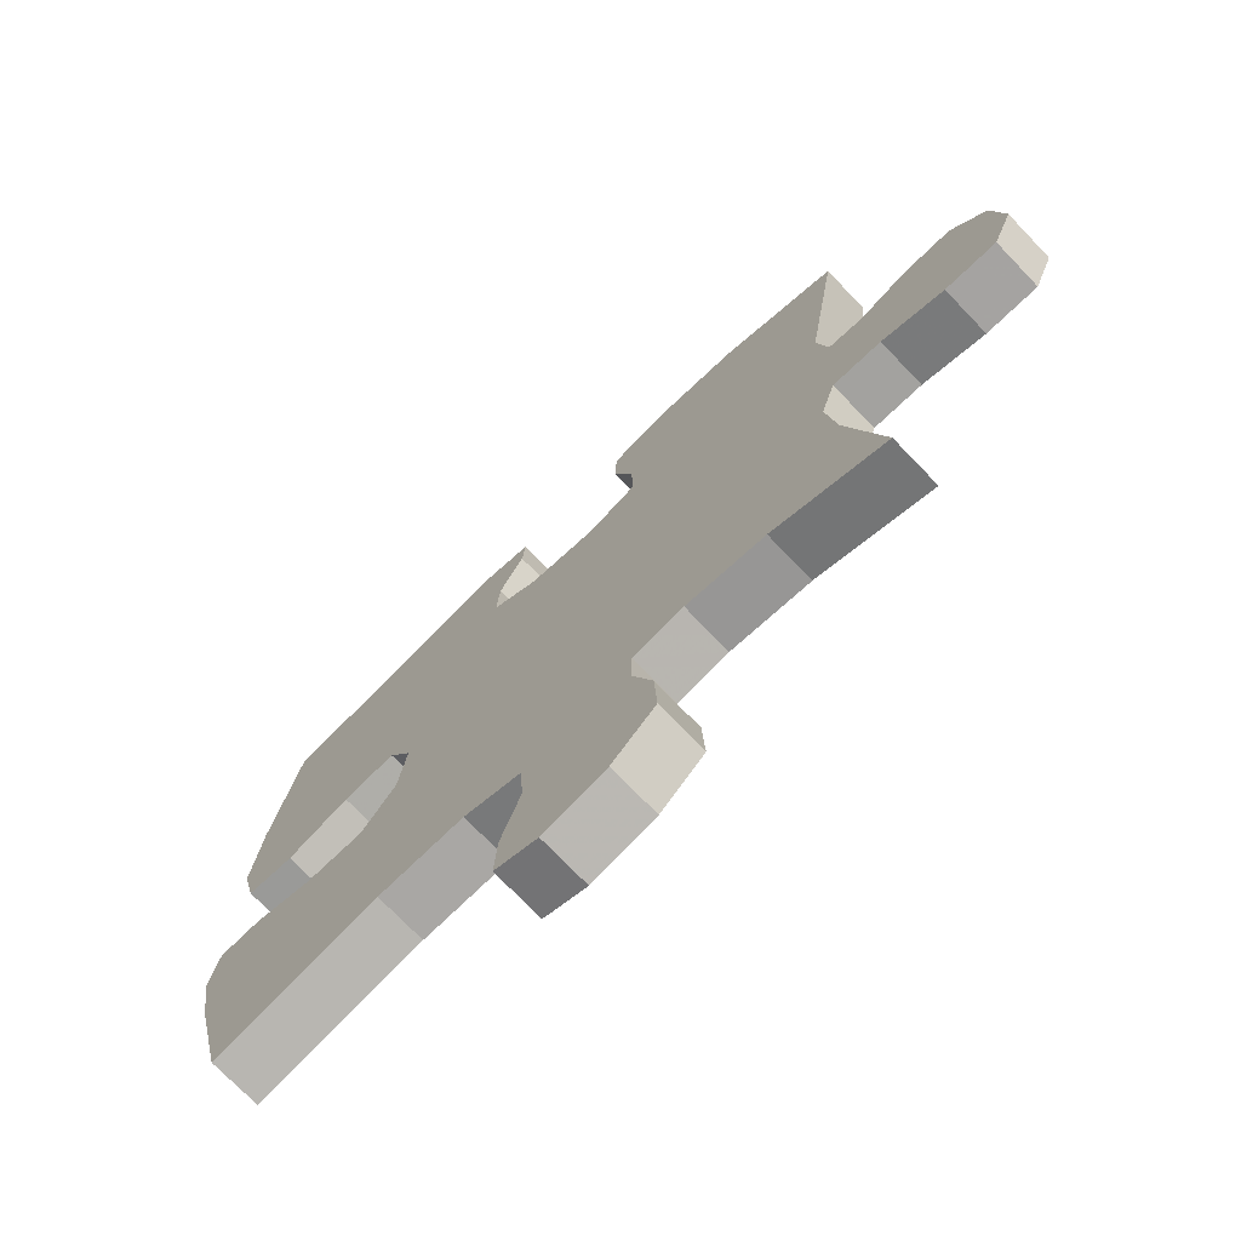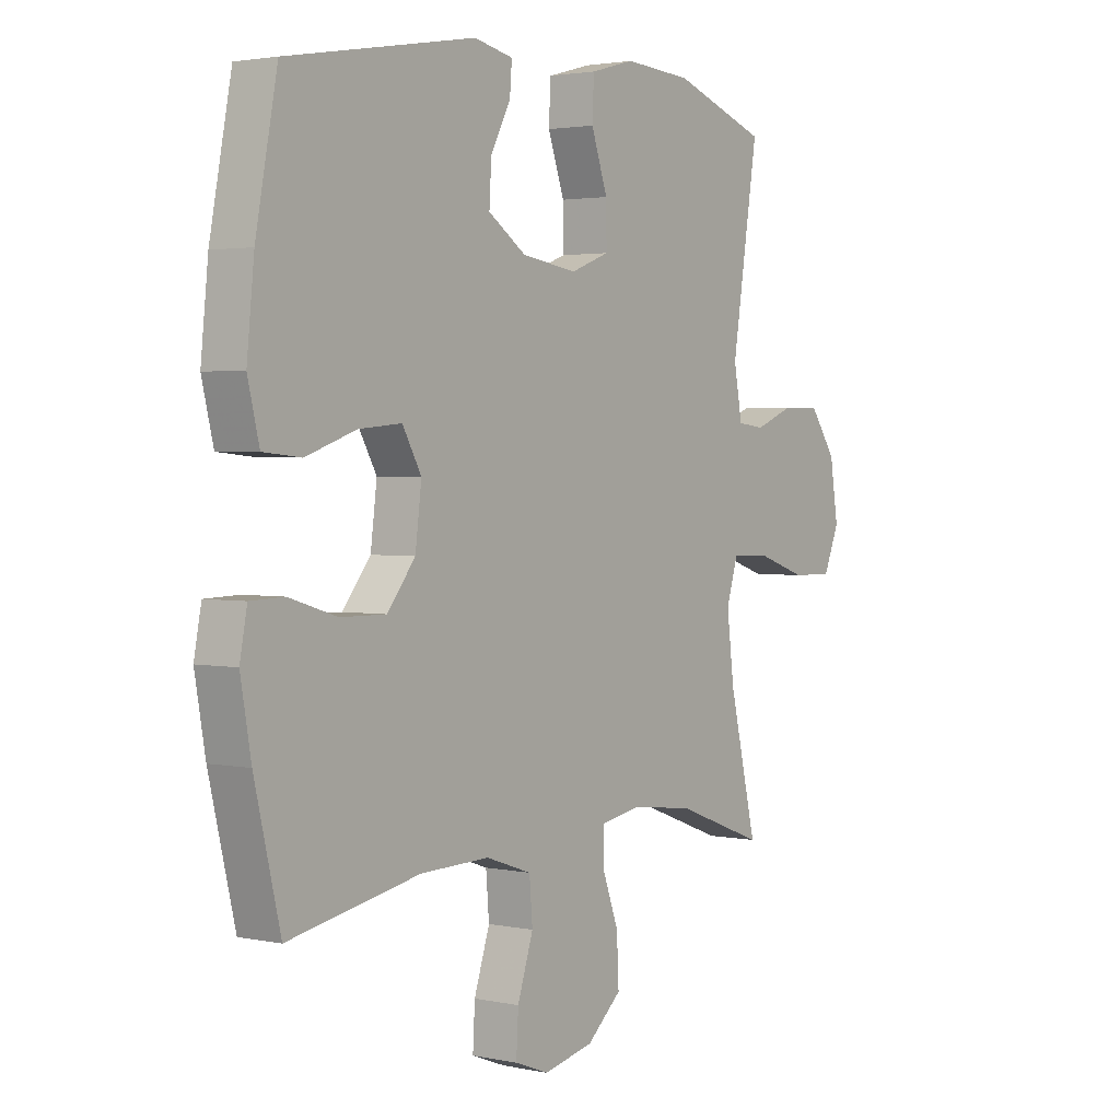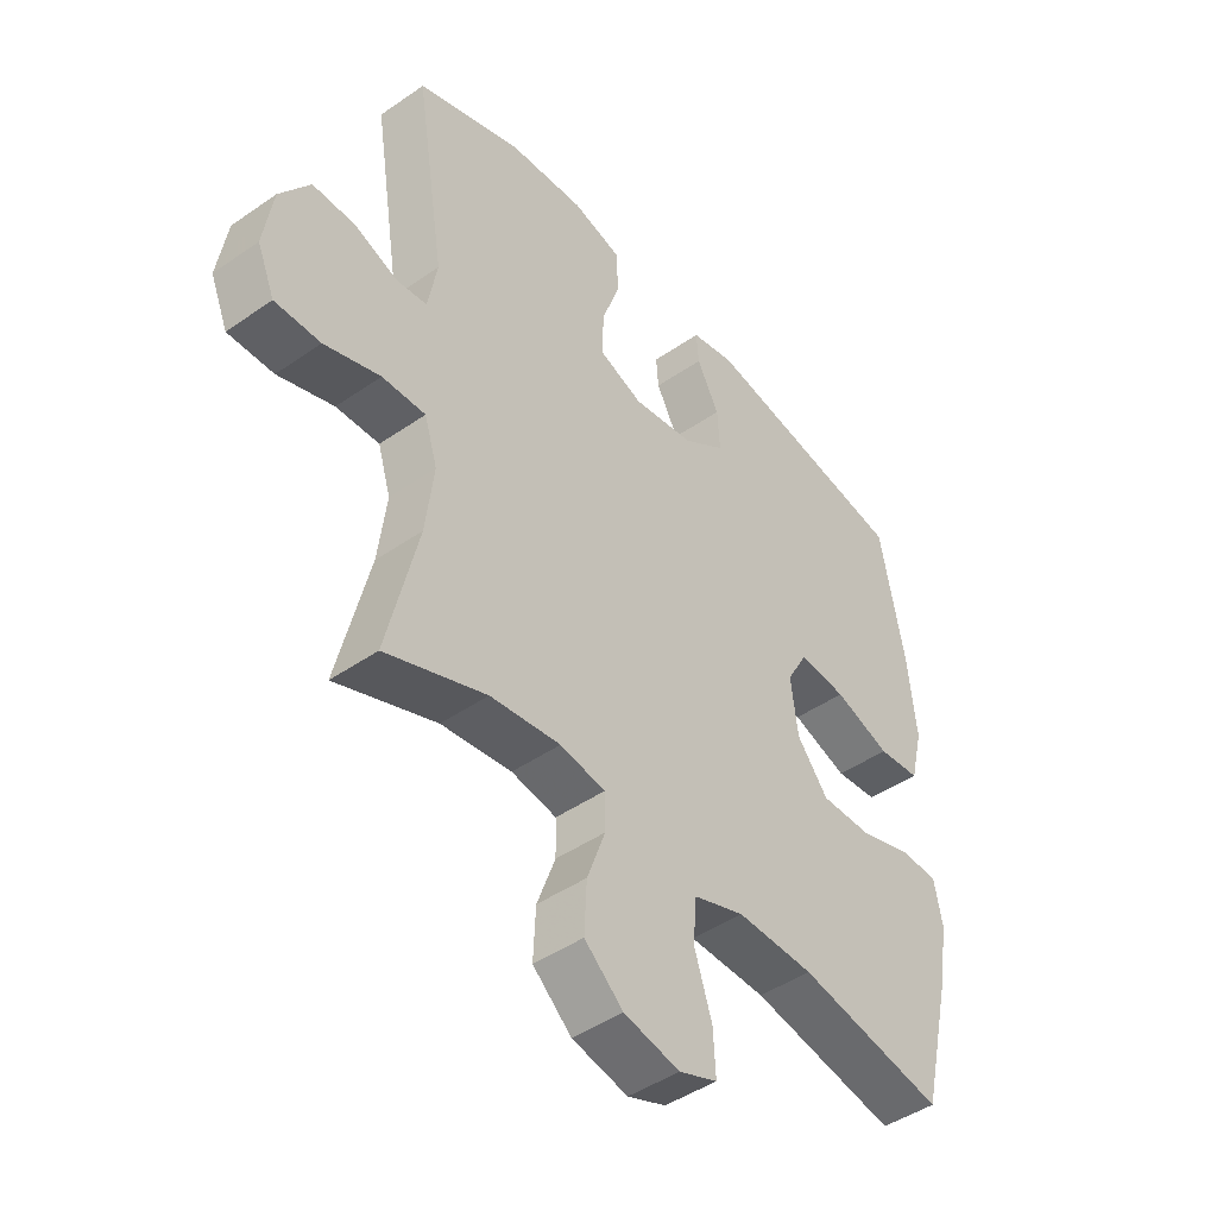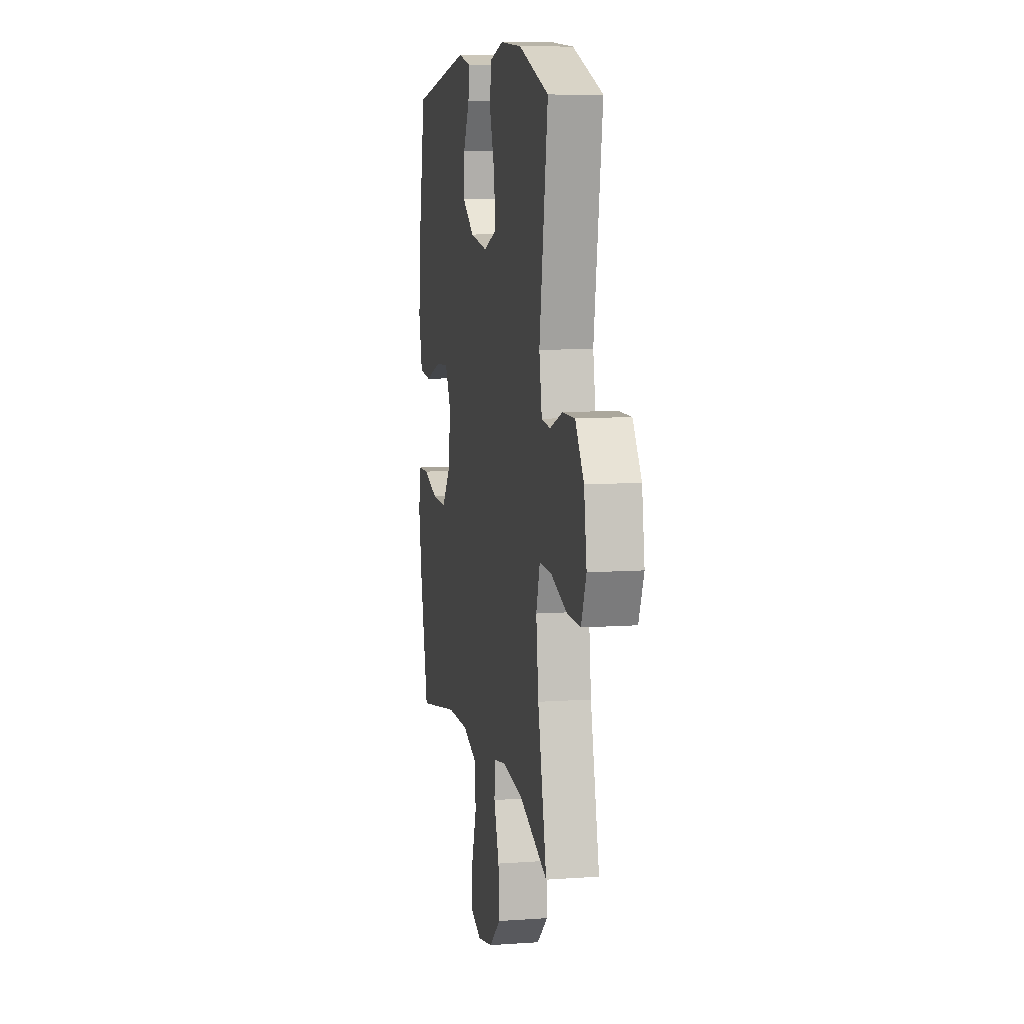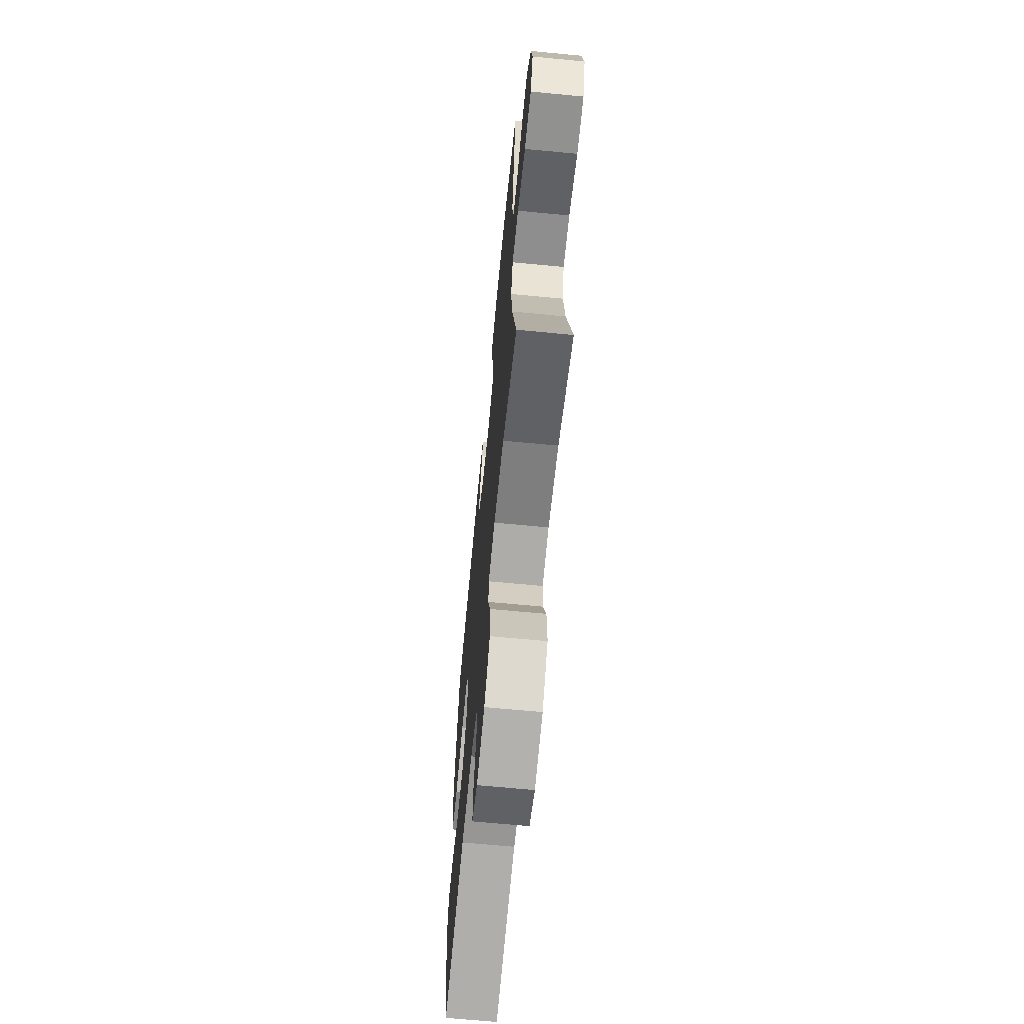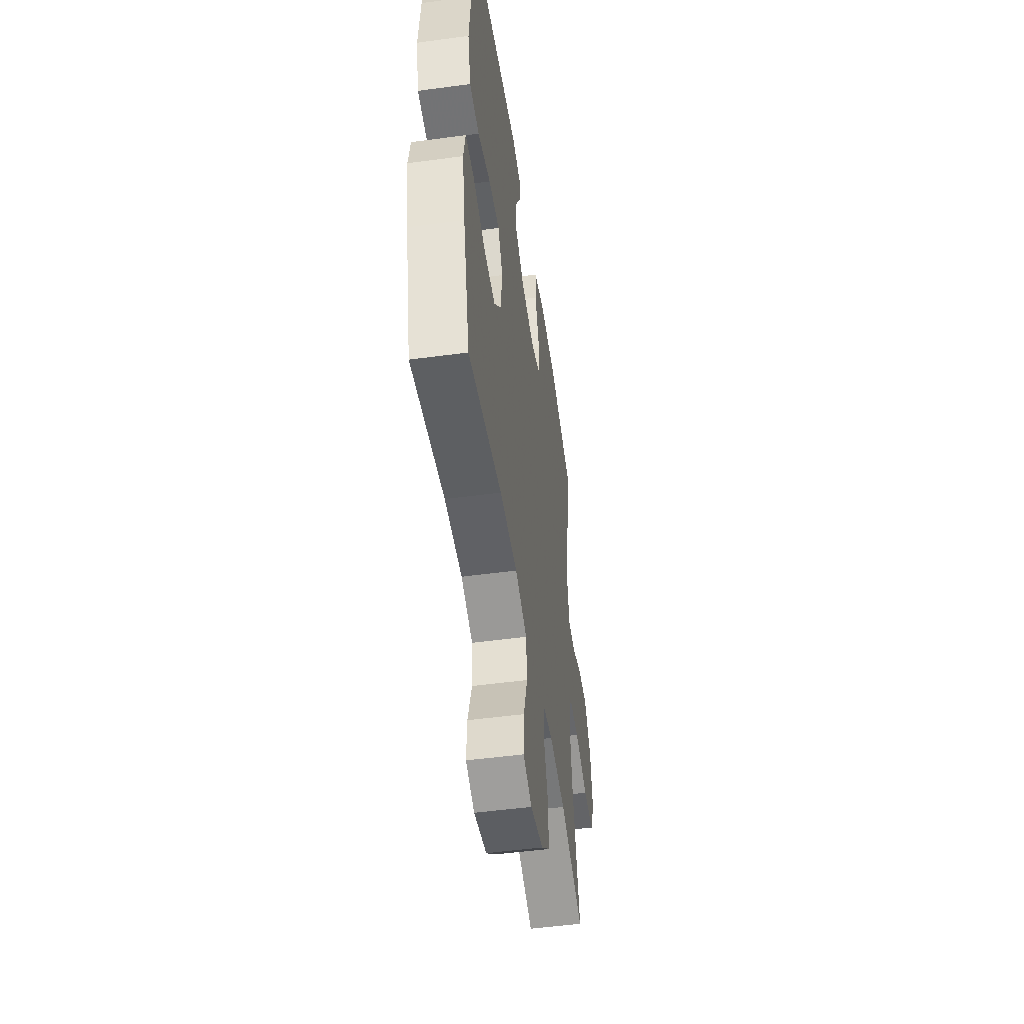
<metadata>
{"format":"obj","ext":"obj","renderer":"f3d","projection":"perspective","resolution":1024,"background":"white","views":[{"elev":-73.7,"azim":-136.1,"up":"+Z"},{"elev":2.5,"azim":126.2,"up":"+Z"},{"elev":-45.4,"azim":-51.3,"up":"+Z"},{"elev":9.0,"azim":-100.8,"up":"+Z"},{"elev":-66.6,"azim":-95.5,"up":"+Z"},{"elev":-50.5,"azim":98.4,"up":"+Z"}]}
</metadata>
<code>
v -0.5 0.07 -0.5
v -0.447 0.07 -0.277
v -0.433 0.07 -0.163
v -0.455 0.07 -0.092
v -0.529 0.07 -0.094
v -0.624 0.07 -0.126
v -0.702 0.07 -0.127
v -0.732 0.07 -0.055
v -0.716 0.07 0.047
v -0.665 0.07 0.119
v -0.592 0.07 0.118
v -0.518 0.07 0.089
v -0.466 0.07 0.095
v -0.45 0.07 0.181
v -0.5 0.07 0.5
v -0.321 0.07 0.563
v -0.192 0.07 0.572
v -0.108 0.07 0.549
v -0.105 0.07 0.479
v -0.136 0.07 0.389
v -0.137 0.07 0.316
v -0.063 0.07 0.288
v 0.042 0.07 0.304
v 0.114 0.07 0.353
v 0.11 0.07 0.423
v 0.072 0.07 0.495
v 0.068 0.07 0.547
v 0.142 0.07 0.563
v 0.5 0.07 0.5
v 0.541 0.07 0.285
v 0.555 0.07 0.148
v 0.533 0.07 0.058
v 0.461 0.07 0.051
v 0.365 0.07 0.084
v 0.284 0.07 0.091
v 0.248 0.07 0.027
v 0.26 0.07 -0.068
v 0.313 0.07 -0.135
v 0.4 0.07 -0.134
v 0.491 0.07 -0.106
v 0.555 0.07 -0.108
v 0.569 0.07 -0.181
v 0.549 0.07 -0.295
v 0.5 0.07 -0.5
v 0.25 0.07 -0.452
v 0.119 0.07 -0.449
v 0.032 0.07 -0.479
v 0.026 0.07 -0.553
v 0.056 0.07 -0.645
v 0.06 0.07 -0.718
v -0.005 0.07 -0.743
v -0.1 0.07 -0.722
v -0.166 0.07 -0.664
v -0.162 0.07 -0.58
v -0.131 0.07 -0.495
v -0.132 0.07 -0.435
v -0.209 0.07 -0.421
v -0.329 0.07 -0.436
v -0.5 0 -0.5
v -0.447 0 -0.277
v -0.433 0 -0.163
v -0.455 0 -0.092
v -0.529 0 -0.094
v -0.624 0 -0.126
v -0.702 0 -0.127
v -0.732 0 -0.055
v -0.716 0 0.047
v -0.665 0 0.119
v -0.592 0 0.118
v -0.518 0 0.089
v -0.466 0 0.095
v -0.45 0 0.181
v -0.5 0 0.5
v -0.321 0 0.563
v -0.192 0 0.572
v -0.108 0 0.549
v -0.105 0 0.479
v -0.136 0 0.389
v -0.137 0 0.316
v -0.063 0 0.288
v 0.042 0 0.304
v 0.114 0 0.353
v 0.11 0 0.423
v 0.072 0 0.495
v 0.068 0 0.547
v 0.142 0 0.563
v 0.5 0 0.5
v 0.541 0 0.285
v 0.555 0 0.148
v 0.533 0 0.058
v 0.461 0 0.051
v 0.365 0 0.084
v 0.284 0 0.091
v 0.248 0 0.027
v 0.26 0 -0.068
v 0.313 0 -0.135
v 0.4 0 -0.134
v 0.491 0 -0.106
v 0.555 0 -0.108
v 0.569 0 -0.181
v 0.549 0 -0.295
v 0.5 0 -0.5
v 0.25 0 -0.452
v 0.119 0 -0.449
v 0.032 0 -0.479
v 0.026 0 -0.553
v 0.056 0 -0.645
v 0.06 0 -0.718
v -0.005 0 -0.743
v -0.1 0 -0.722
v -0.166 0 -0.664
v -0.162 0 -0.58
v -0.131 0 -0.495
v -0.132 0 -0.435
v -0.209 0 -0.421
v -0.329 0 -0.436
f 52 53 54 55
f 52 55 56
f 51 52 56
f 48 49 50 51
f 47 48 51 56
f 46 47 56
f 45 46 56 57
f 43 44 45
f 42 43 45 57
f 39 40 41 42
f 38 39 42 57
f 31 32 33 34
f 31 34 35
f 30 31 35
f 29 30 35
f 28 29 35 36
f 25 26 27 28
f 24 25 28 36
f 17 18 19 20
f 17 20 21
f 14 15 16 17
f 13 14 17 21
f 9 10 11 12
f 9 12 13
f 8 9 13
f 5 6 7 8
f 4 5 8 13
f 3 4 13 21
f 58 1 2
f 37 38 57 58
f 23 24 36 37
f 22 23 37 58
f 21 22 58
f 2 3 21 58
f 113 112 111 110
f 114 113 110
f 114 110 109
f 109 108 107 106
f 114 109 106 105
f 114 105 104
f 115 114 104 103
f 103 102 101
f 115 103 101 100
f 100 99 98 97
f 115 100 97 96
f 92 91 90 89
f 93 92 89
f 93 89 88
f 93 88 87
f 94 93 87 86
f 86 85 84 83
f 94 86 83 82
f 78 77 76 75
f 79 78 75
f 75 74 73 72
f 79 75 72 71
f 70 69 68 67
f 71 70 67
f 71 67 66
f 66 65 64 63
f 71 66 63 62
f 79 71 62 61
f 60 59 116
f 116 115 96 95
f 95 94 82 81
f 116 95 81 80
f 116 80 79
f 116 79 61 60
f 1 59 60 2
f 2 60 61 3
f 3 61 62 4
f 4 62 63 5
f 5 63 64 6
f 6 64 65 7
f 7 65 66 8
f 8 66 67 9
f 9 67 68 10
f 10 68 69 11
f 11 69 70 12
f 12 70 71 13
f 13 71 72 14
f 14 72 73 15
f 15 73 74 16
f 16 74 75 17
f 17 75 76 18
f 18 76 77 19
f 19 77 78 20
f 20 78 79 21
f 21 79 80 22
f 22 80 81 23
f 23 81 82 24
f 24 82 83 25
f 25 83 84 26
f 26 84 85 27
f 27 85 86 28
f 28 86 87 29
f 29 87 88 30
f 30 88 89 31
f 31 89 90 32
f 32 90 91 33
f 33 91 92 34
f 34 92 93 35
f 35 93 94 36
f 36 94 95 37
f 37 95 96 38
f 38 96 97 39
f 39 97 98 40
f 40 98 99 41
f 41 99 100 42
f 42 100 101 43
f 43 101 102 44
f 44 102 103 45
f 45 103 104 46
f 46 104 105 47
f 47 105 106 48
f 48 106 107 49
f 49 107 108 50
f 50 108 109 51
f 51 109 110 52
f 52 110 111 53
f 53 111 112 54
f 54 112 113 55
f 55 113 114 56
f 56 114 115 57
f 57 115 116 58
f 58 116 59 1

</code>
